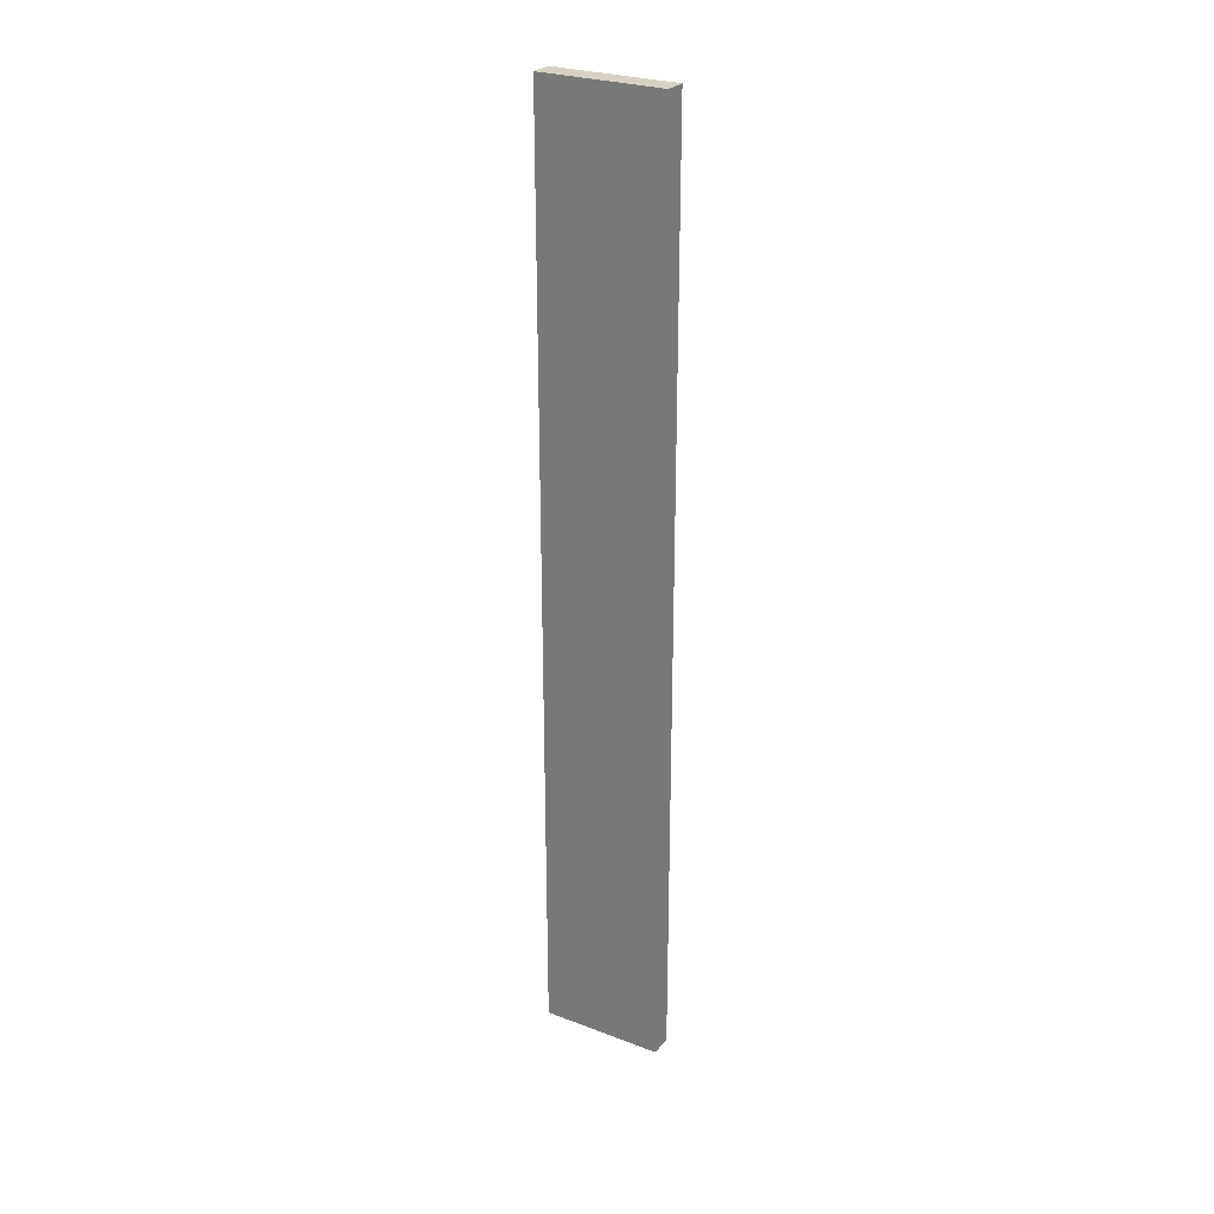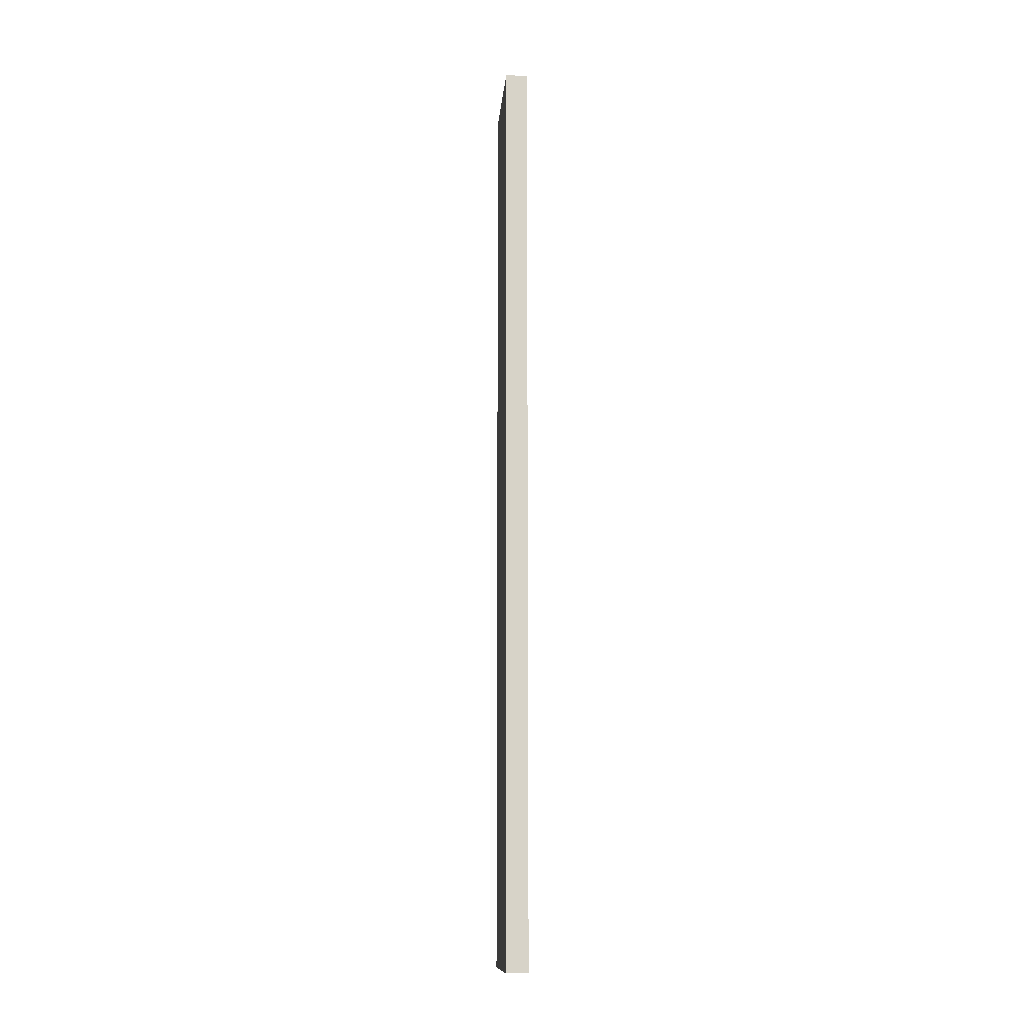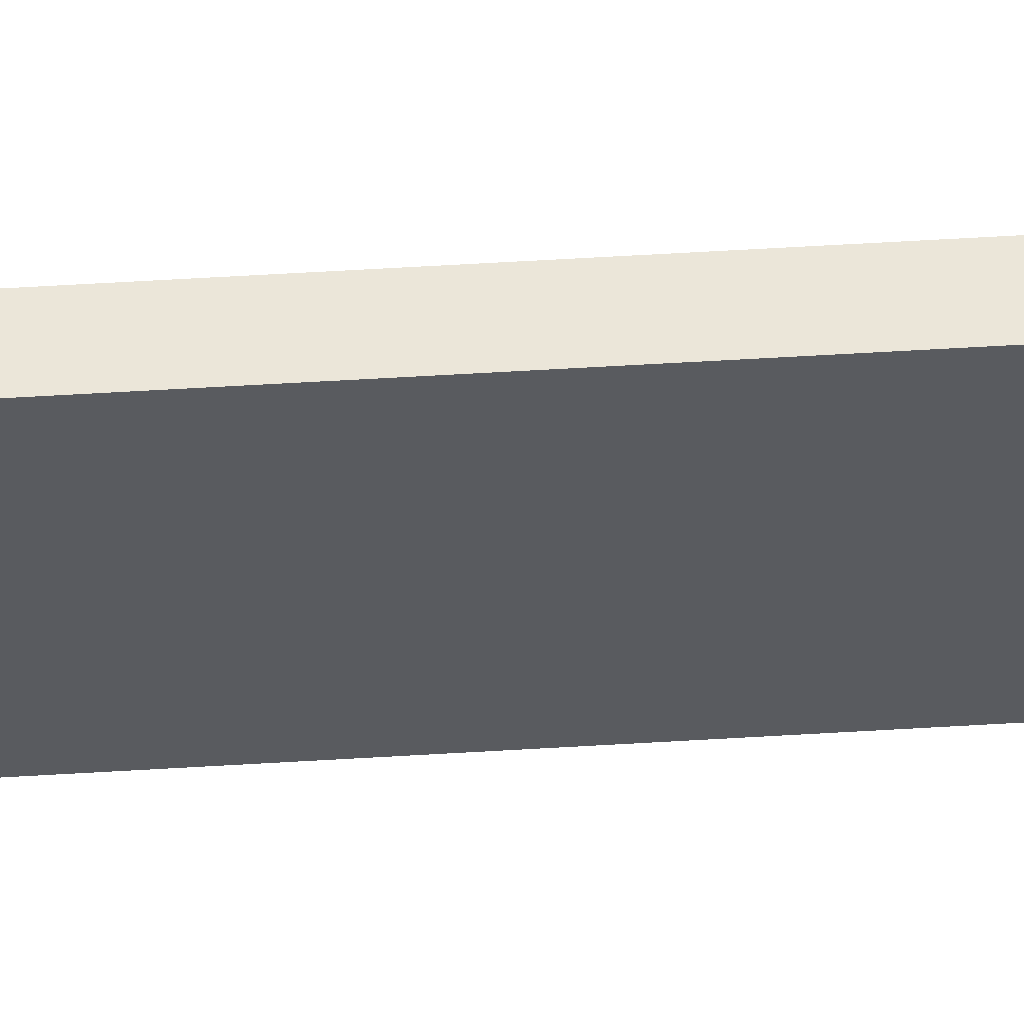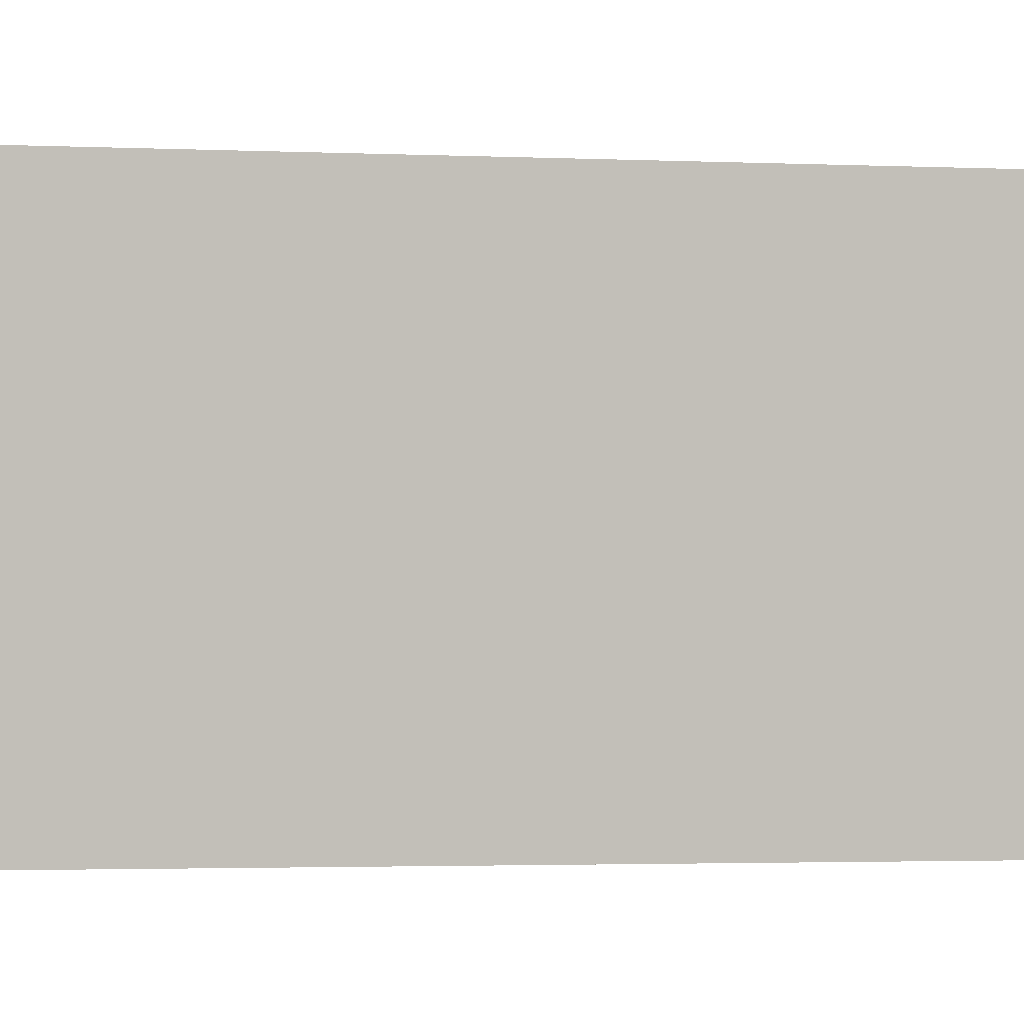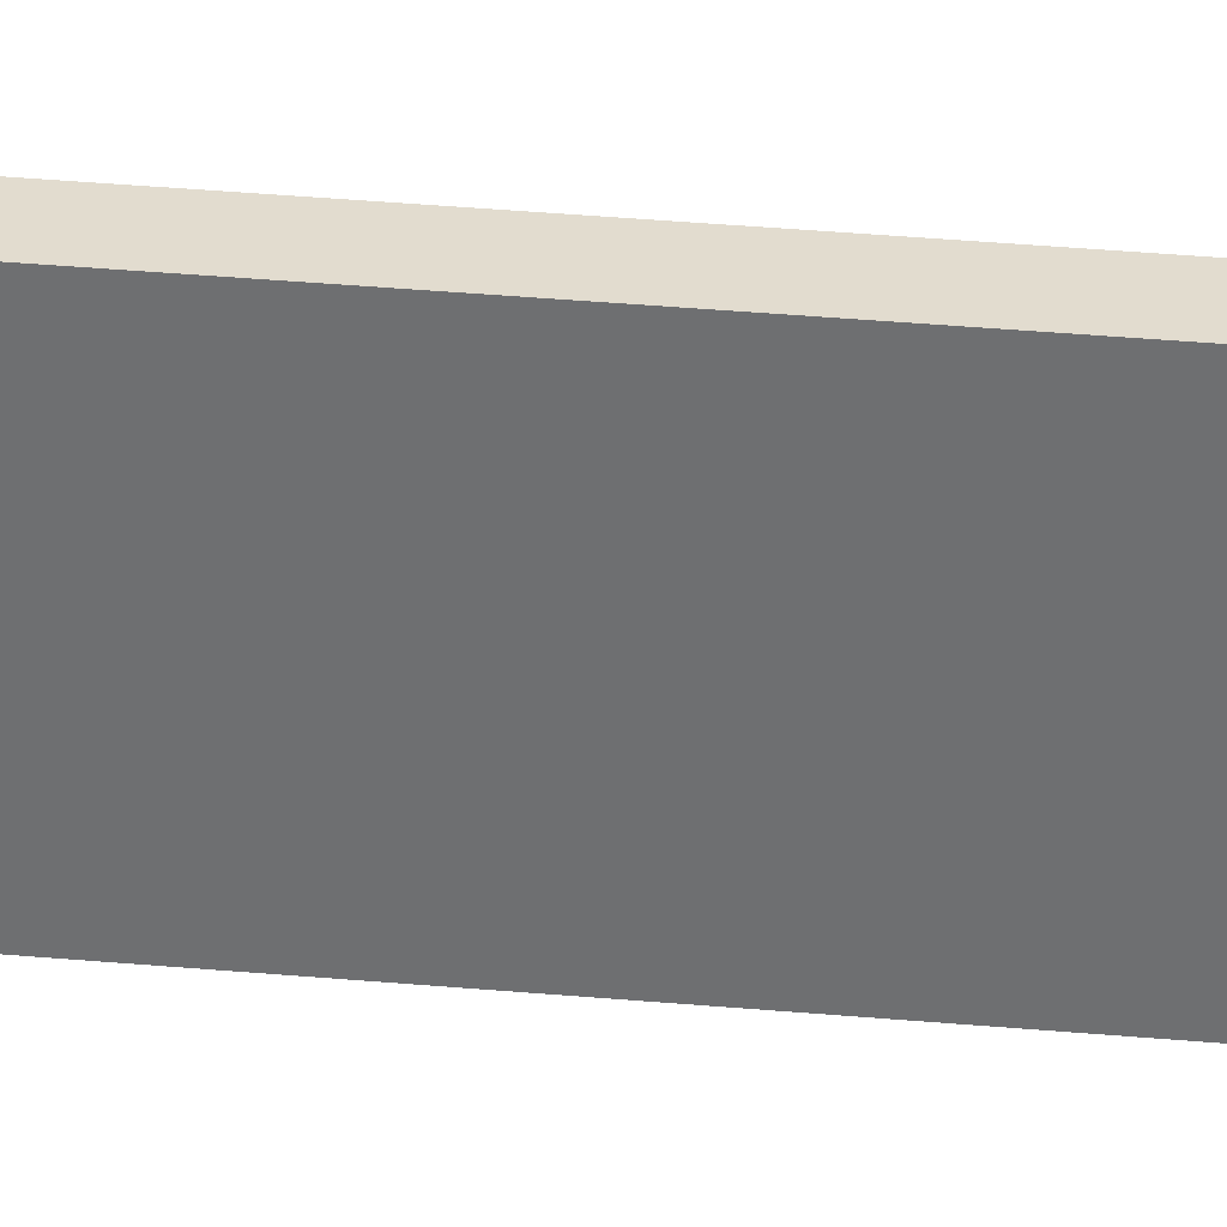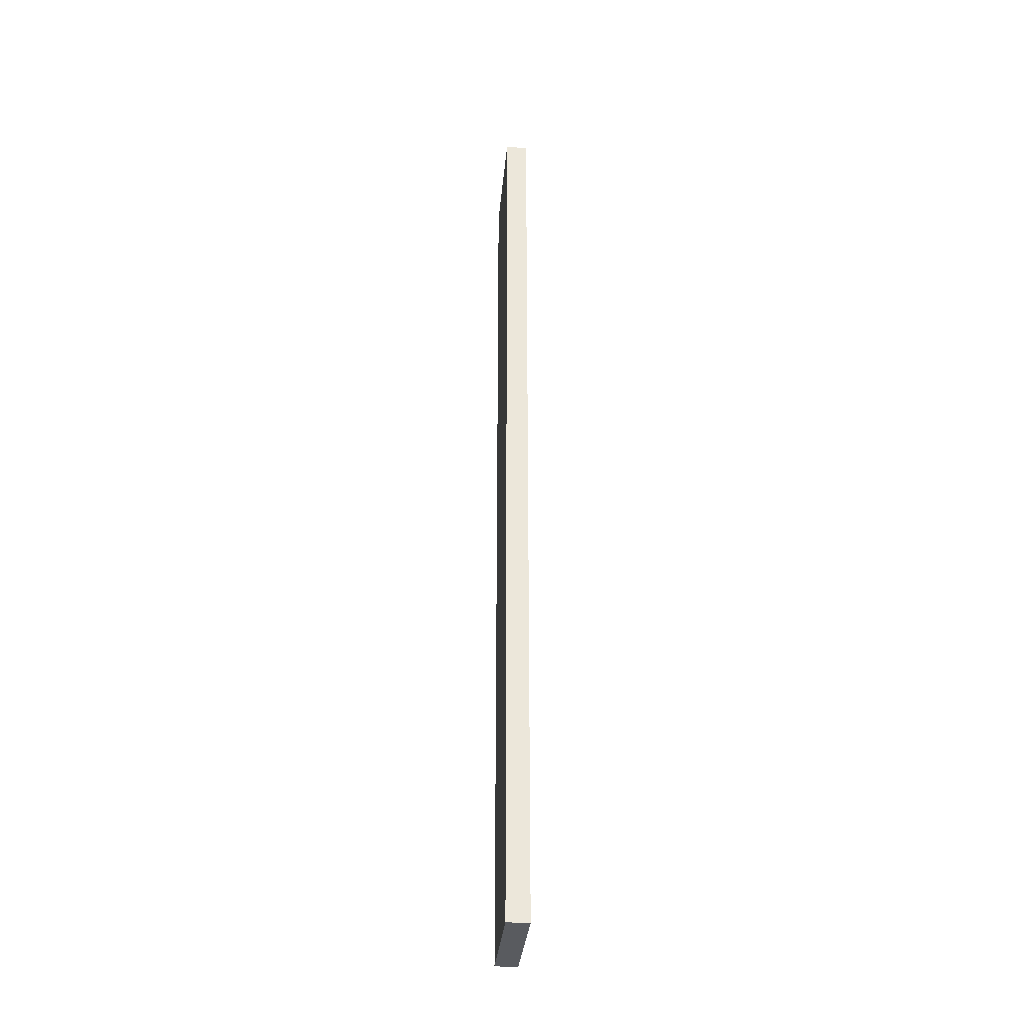
<metadata>
{"format":"obj","ext":"obj","renderer":"f3d","projection":"perspective","resolution":1024,"background":"white","views":[{"elev":27.1,"azim":120.2,"up":"+Z"},{"elev":-12.1,"azim":175.4,"up":"+Z"},{"elev":57.3,"azim":86.4,"up":"+Y"},{"elev":-0.8,"azim":-116.4,"up":"+Y"},{"elev":34.6,"azim":97.0,"up":"+Y"},{"elev":-32.6,"azim":175.0,"up":"+Z"}]}
</metadata>
<code>
v -2.722 -0.4045 1.52
v -2.722 -0.2945 1.52
v -2.722 -0.2945 2.36
v -2.722 -0.4045 2.36
v -2.742 -0.2945 2.36
v -2.742 -0.2945 1.52
v -2.742 -0.4045 1.52
v -2.742 -0.4045 2.36
v -2.722 -0.2945 2.36
v -2.742 -0.2945 2.36
v -2.742 -0.4045 2.36
v -2.722 -0.4045 2.36
v -2.742 -0.4045 1.52
v -2.742 -0.2945 1.52
v -2.722 -0.2945 1.52
v -2.722 -0.4045 1.52
v -2.742 -0.4045 2.36
v -2.742 -0.4045 1.52
v -2.722 -0.4045 1.52
v -2.722 -0.4045 2.36
v -2.722 -0.2945 1.52
v -2.742 -0.2945 1.52
v -2.742 -0.2945 2.36
v -2.722 -0.2945 2.36
f 1 2 3
f 1 3 4
f 5 6 7
f 5 7 8
f 9 10 11
f 9 11 12
f 13 14 15
f 13 15 16
f 17 18 19
f 17 19 20
f 21 22 23
f 21 23 24

</code>
